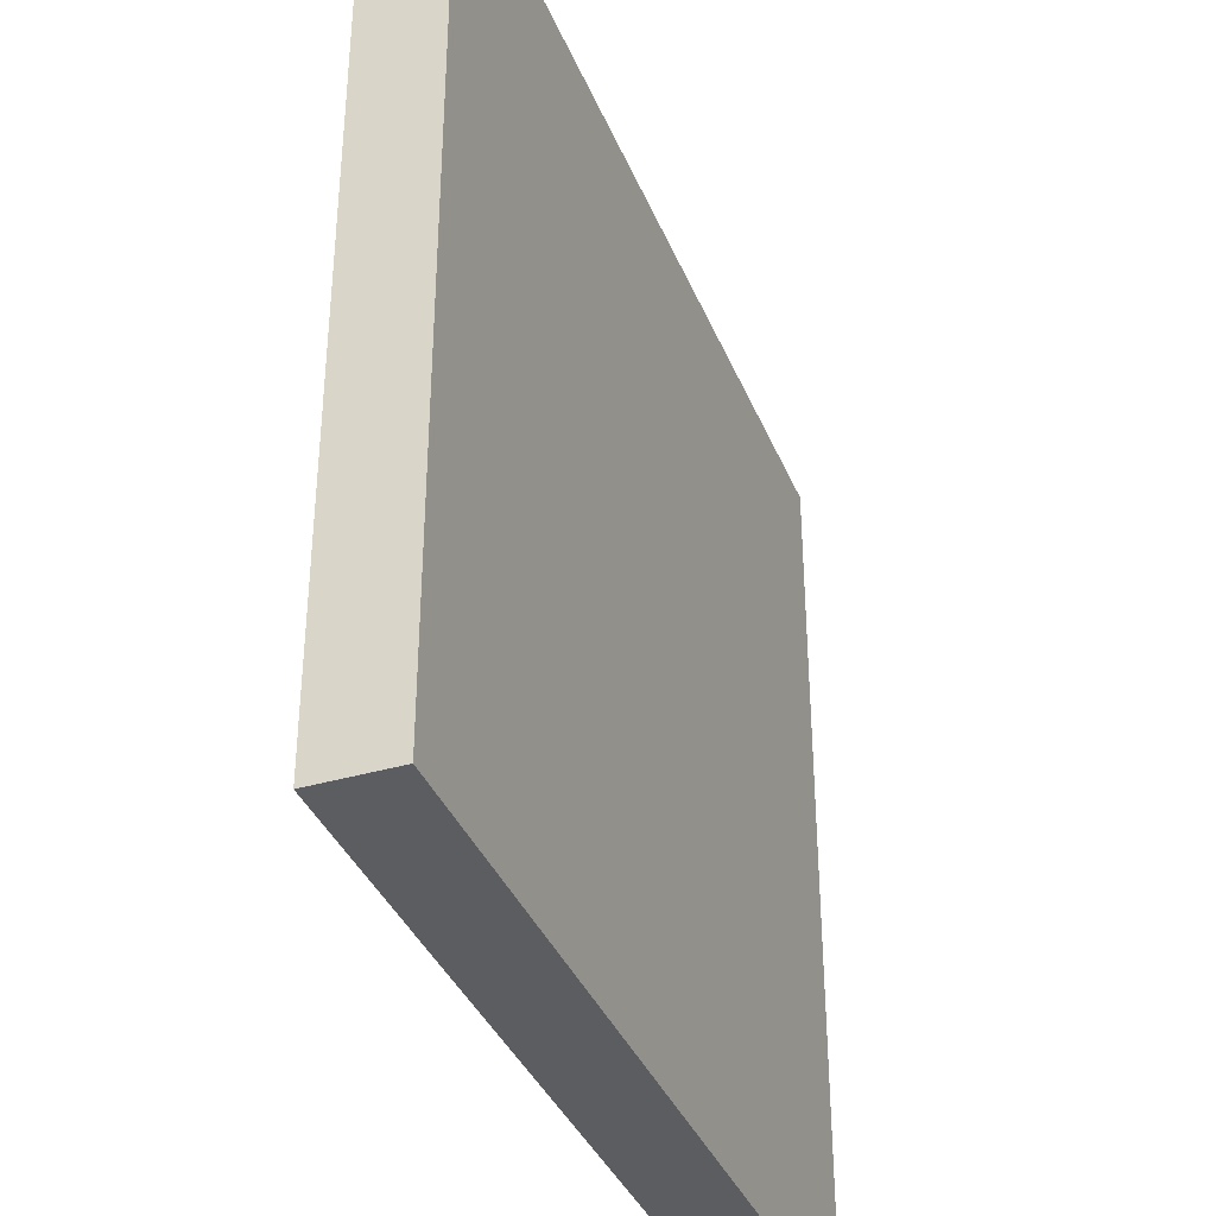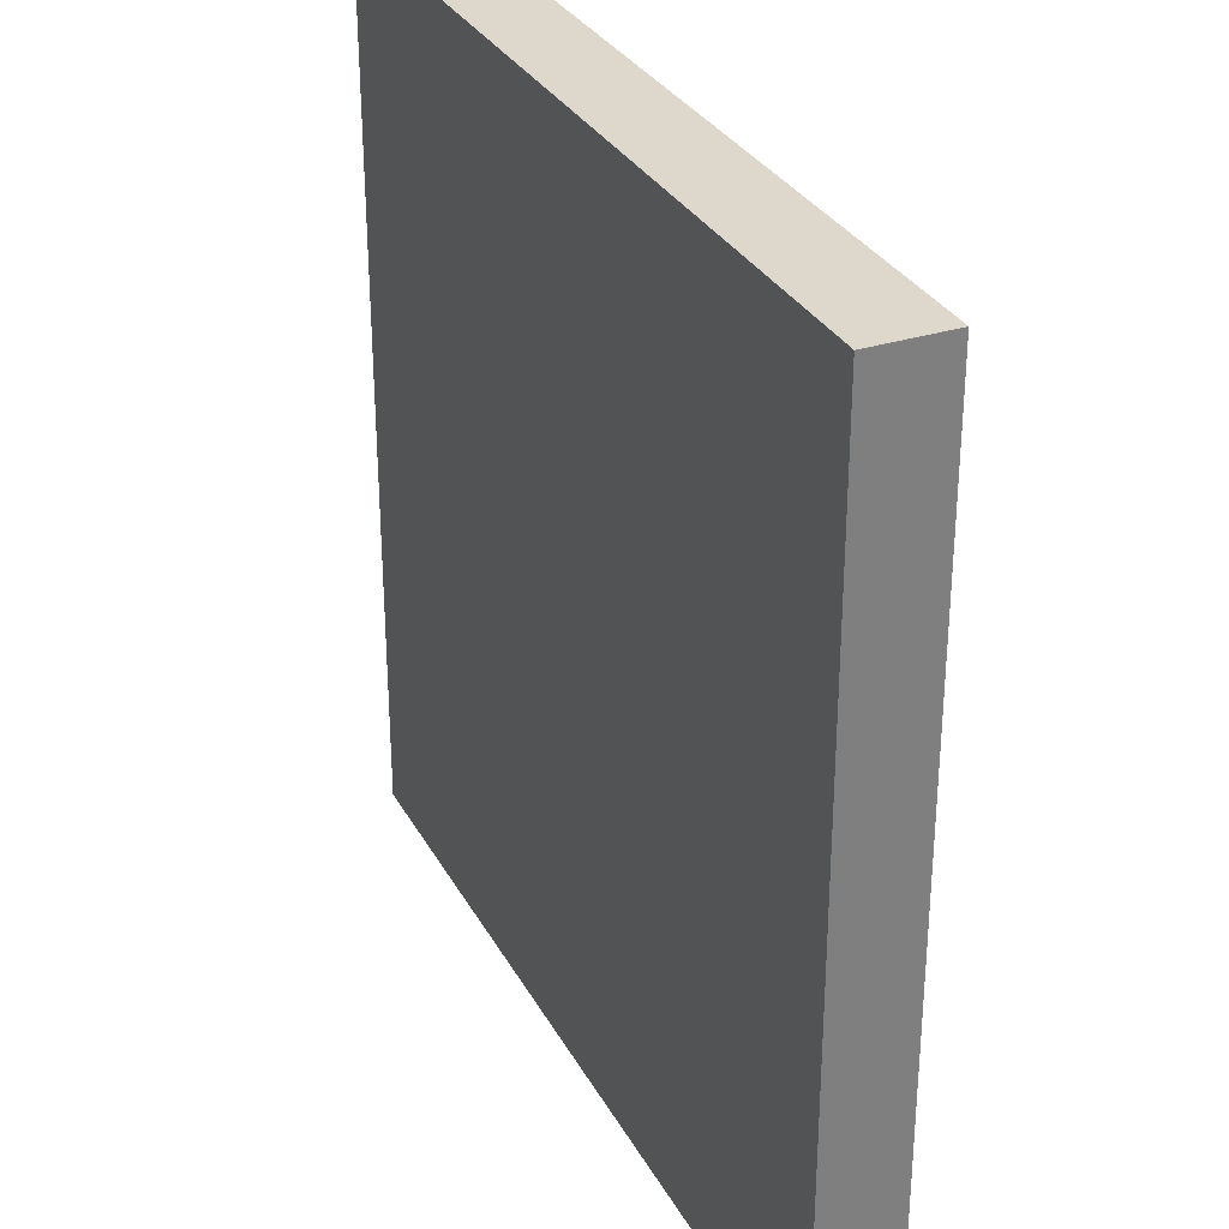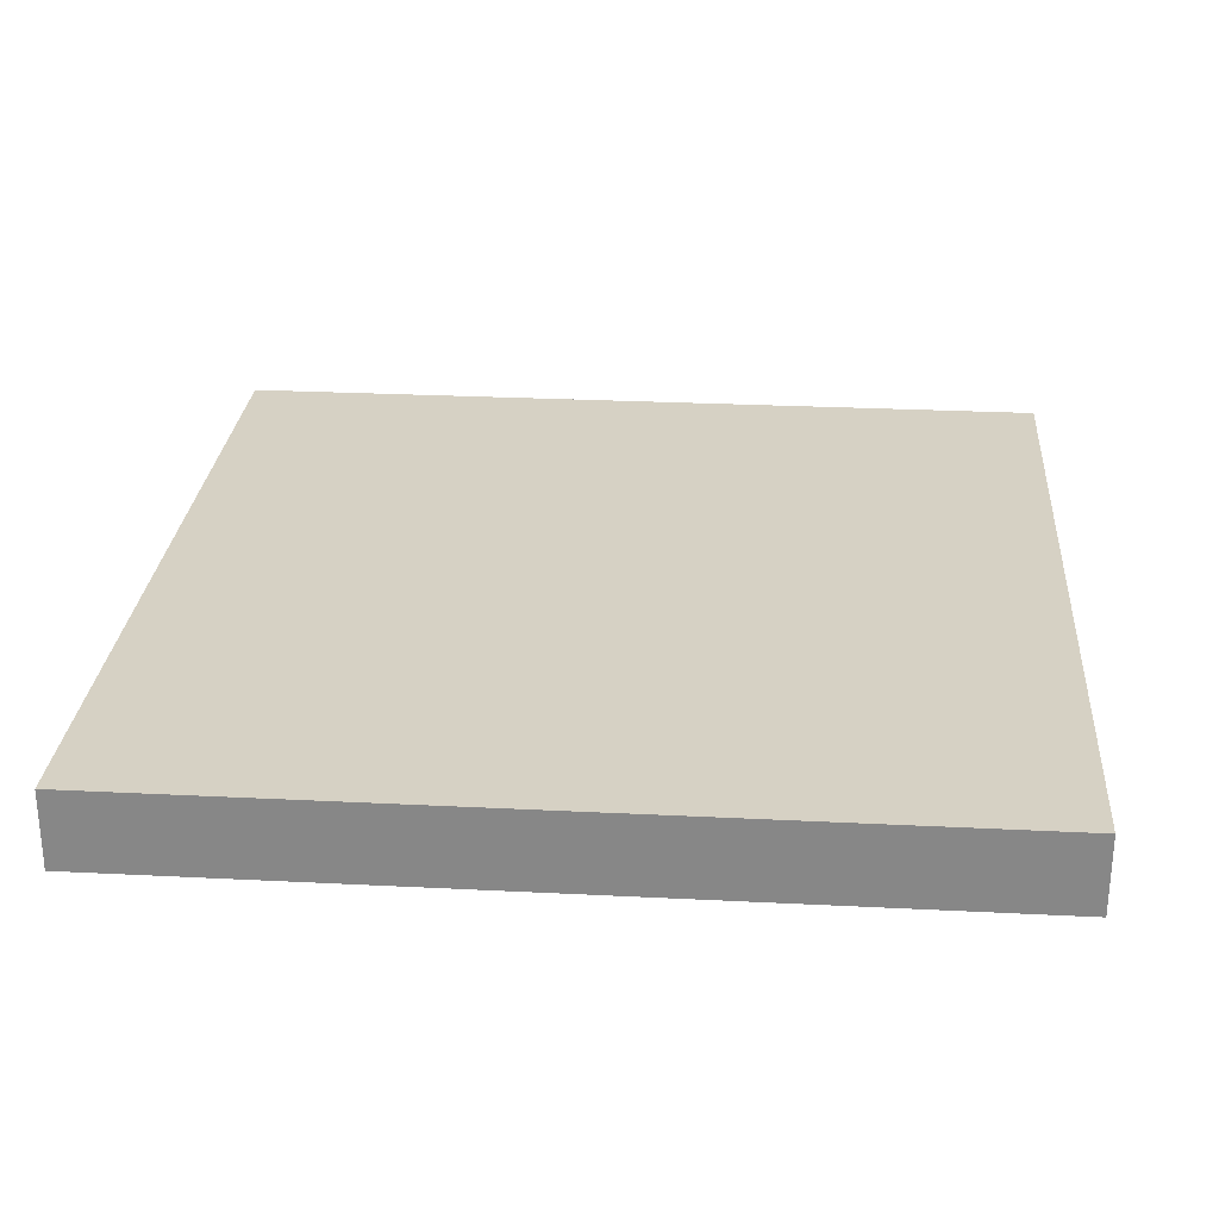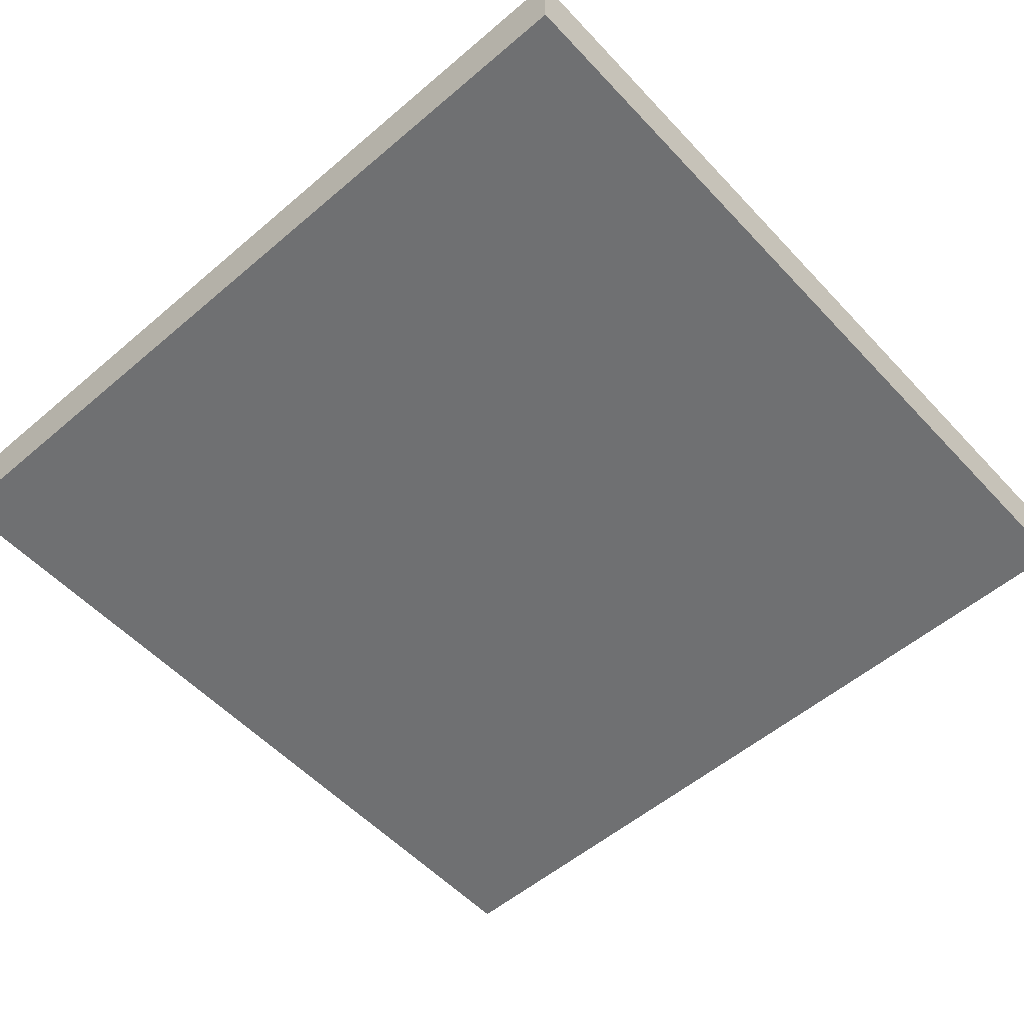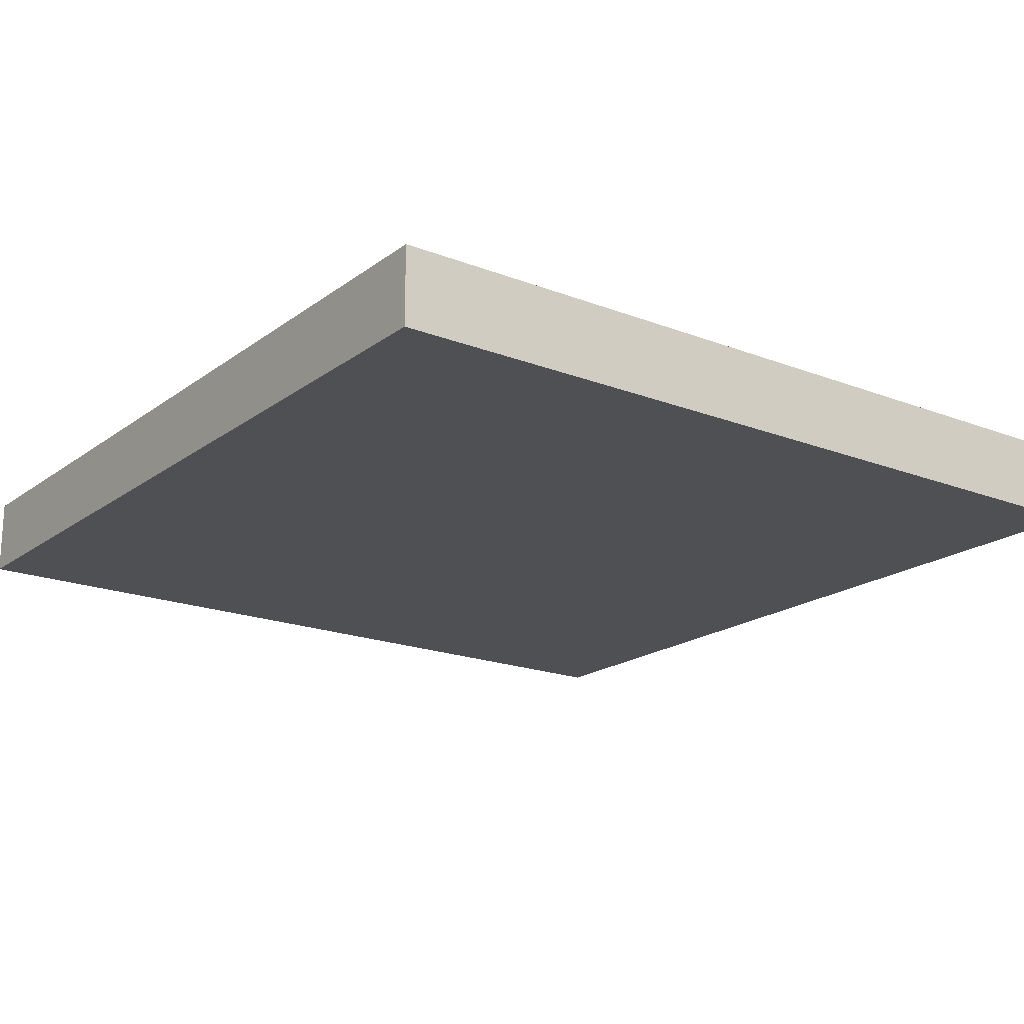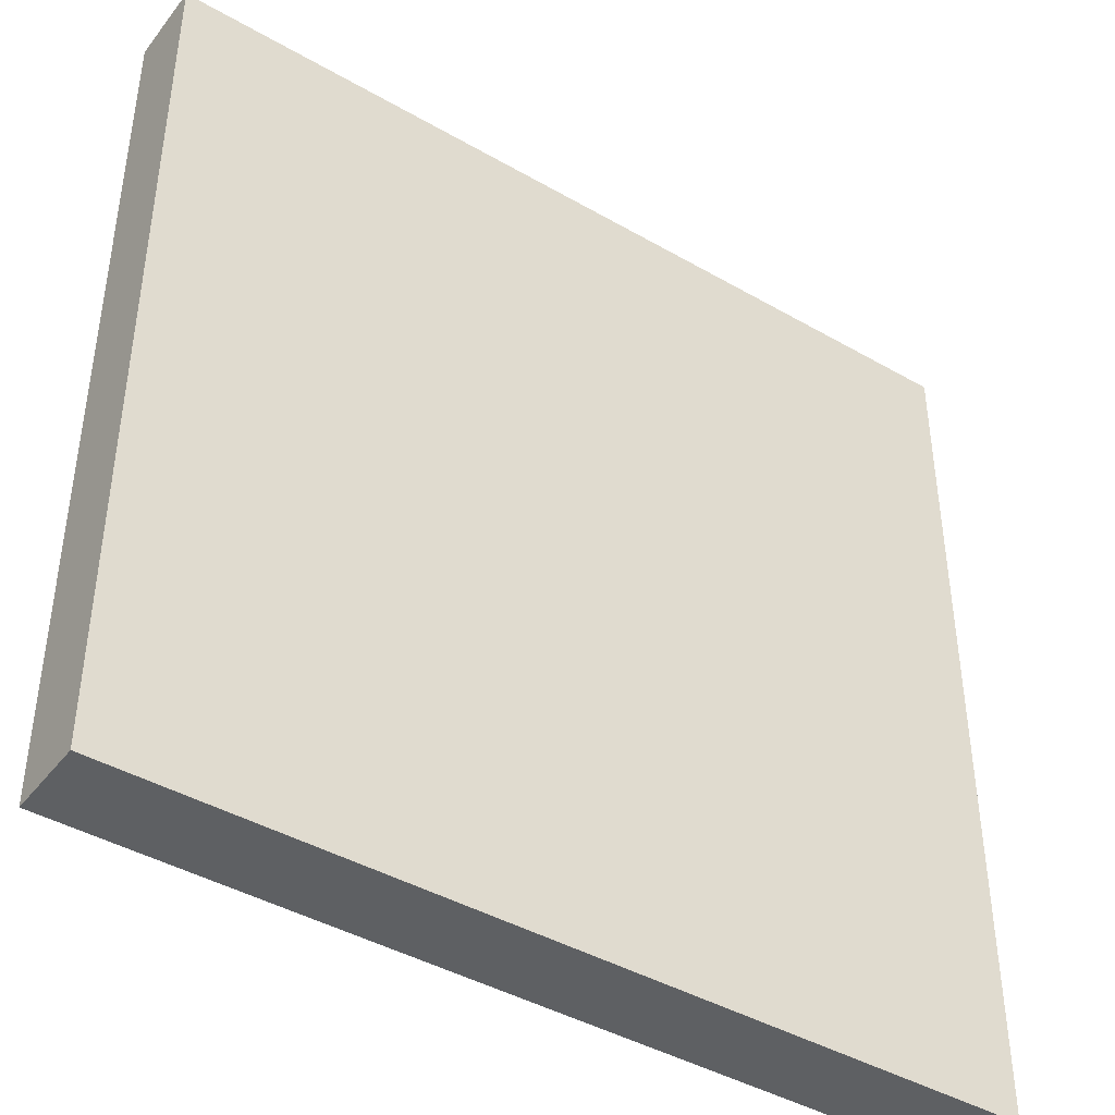
<metadata>
{"format":"obj","ext":"obj","renderer":"f3d","projection":"perspective","resolution":1024,"background":"white","views":[{"elev":-37.1,"azim":110.7,"up":"+Y"},{"elev":31.2,"azim":-114.4,"up":"+Y"},{"elev":27.0,"azim":94.5,"up":"+Z"},{"elev":-54.8,"azim":132.0,"up":"+Z"},{"elev":-19.0,"azim":-126.3,"up":"+Z"},{"elev":-42.4,"azim":-34.6,"up":"+Y"}]}
</metadata>
<code>
o CatCube - 11x11x1
v 5.5 5.5 -0.5
v 5.5 -5.5 -0.5
v 5.5 5.5 0.5
v 5.5 -5.5 0.5
v -5.5 5.5 -0.5
v -5.5 -5.5 -0.5
v -5.5 5.5 0.5
v -5.5 -5.5 0.5
f 1 5 7 3
f 4 3 7 8
f 8 7 5 6
f 6 2 4 8
f 2 1 3 4
f 6 5 1 2

</code>
